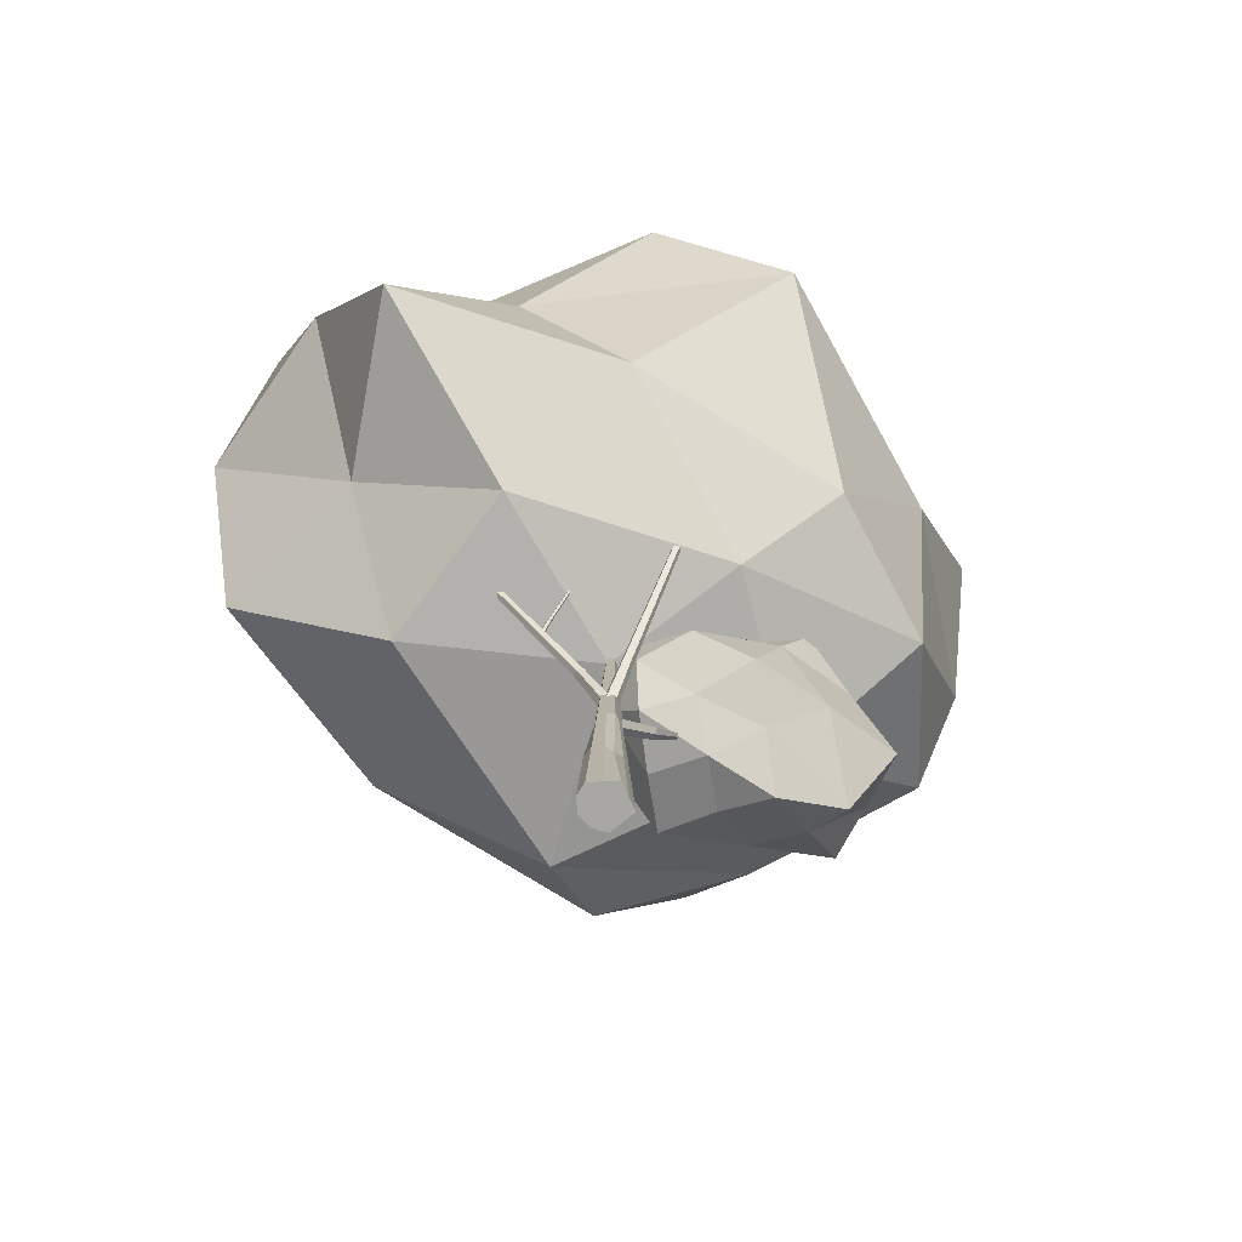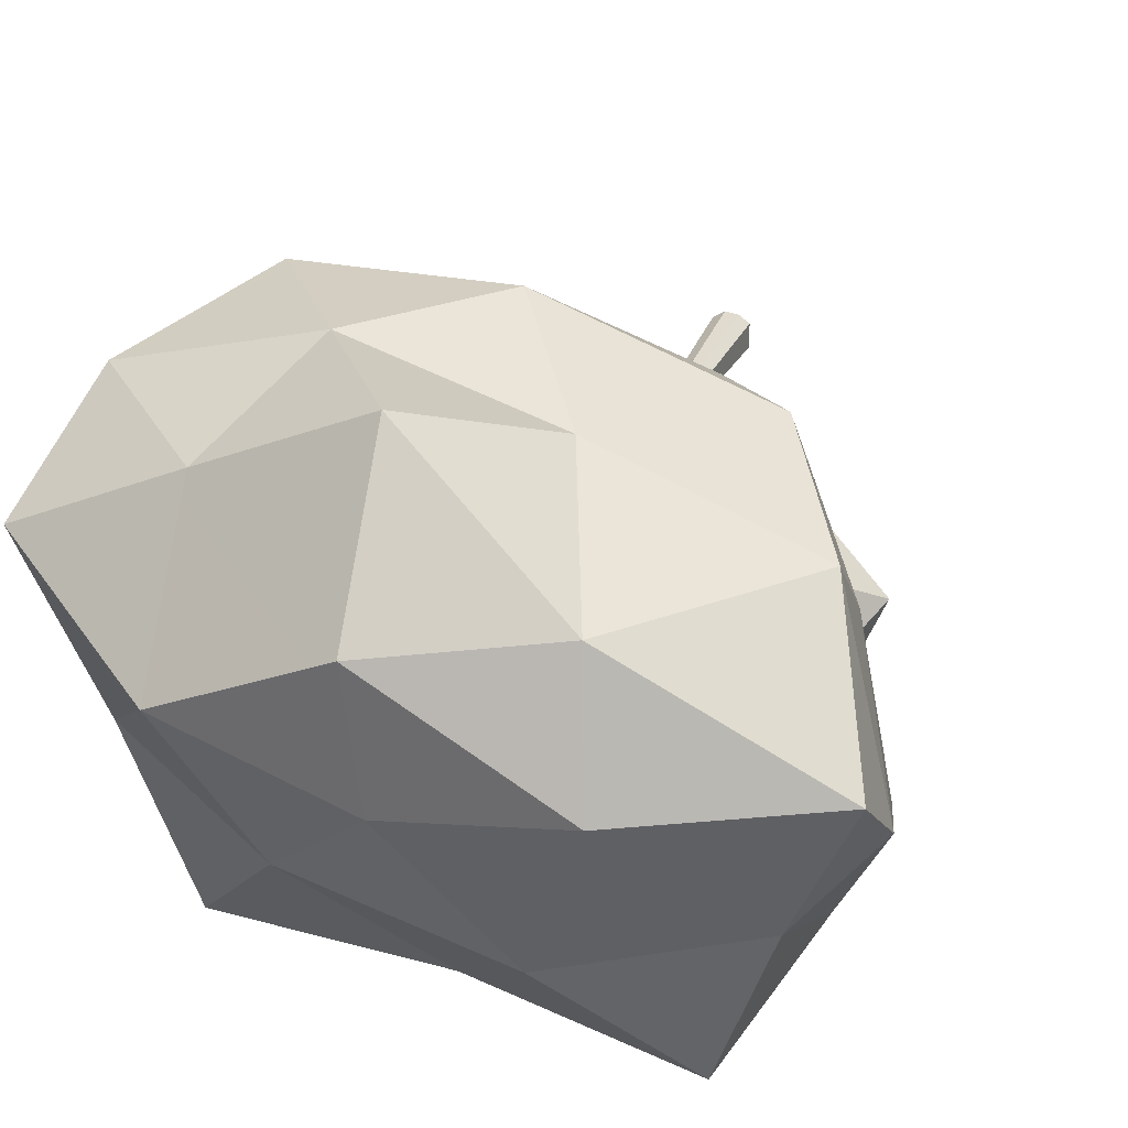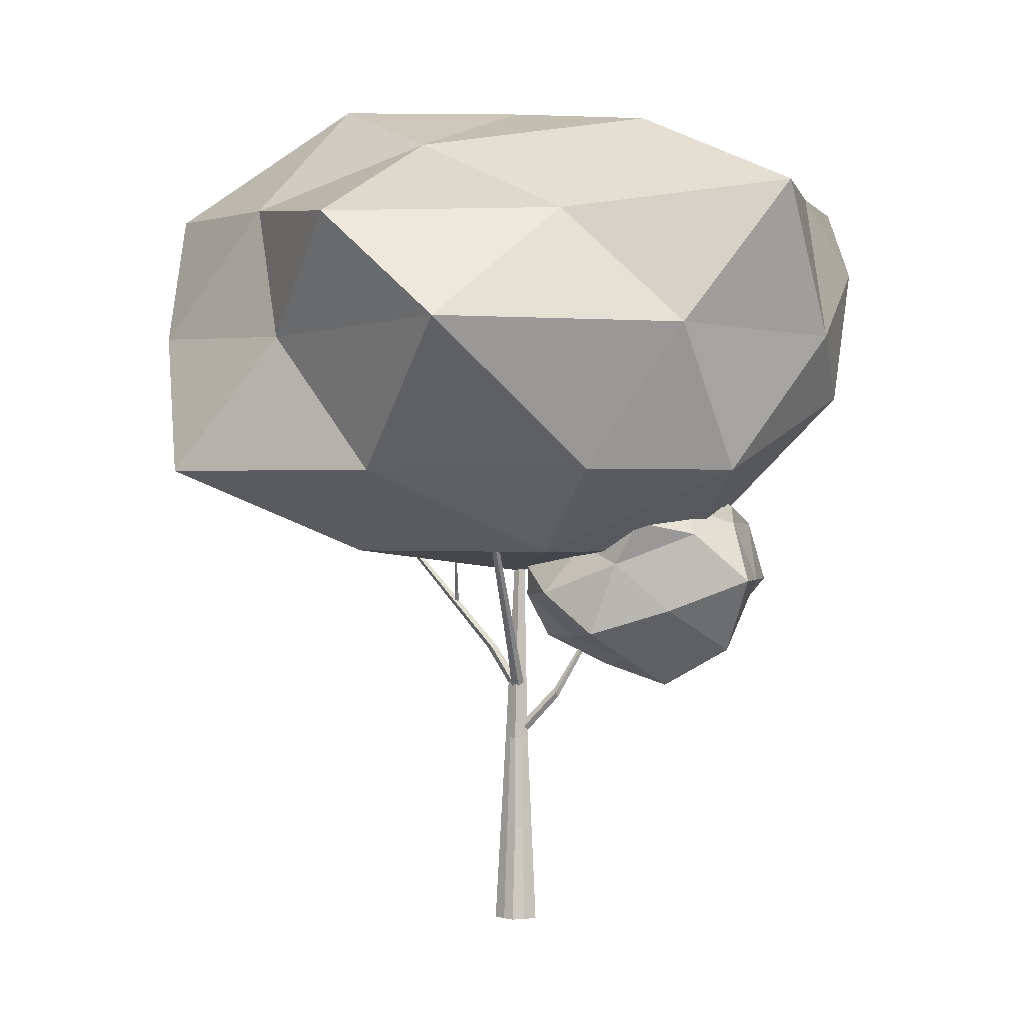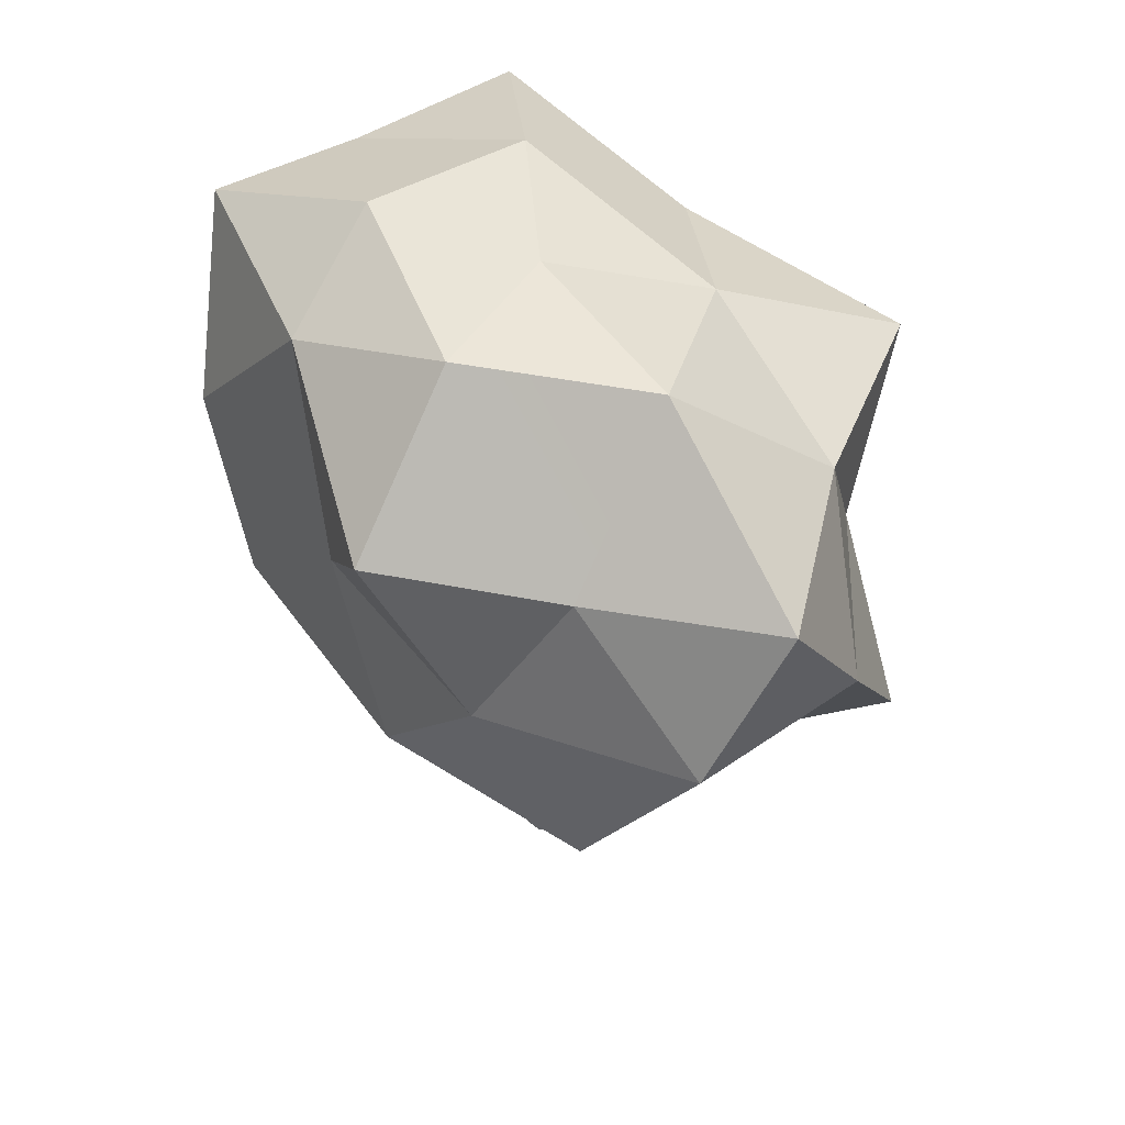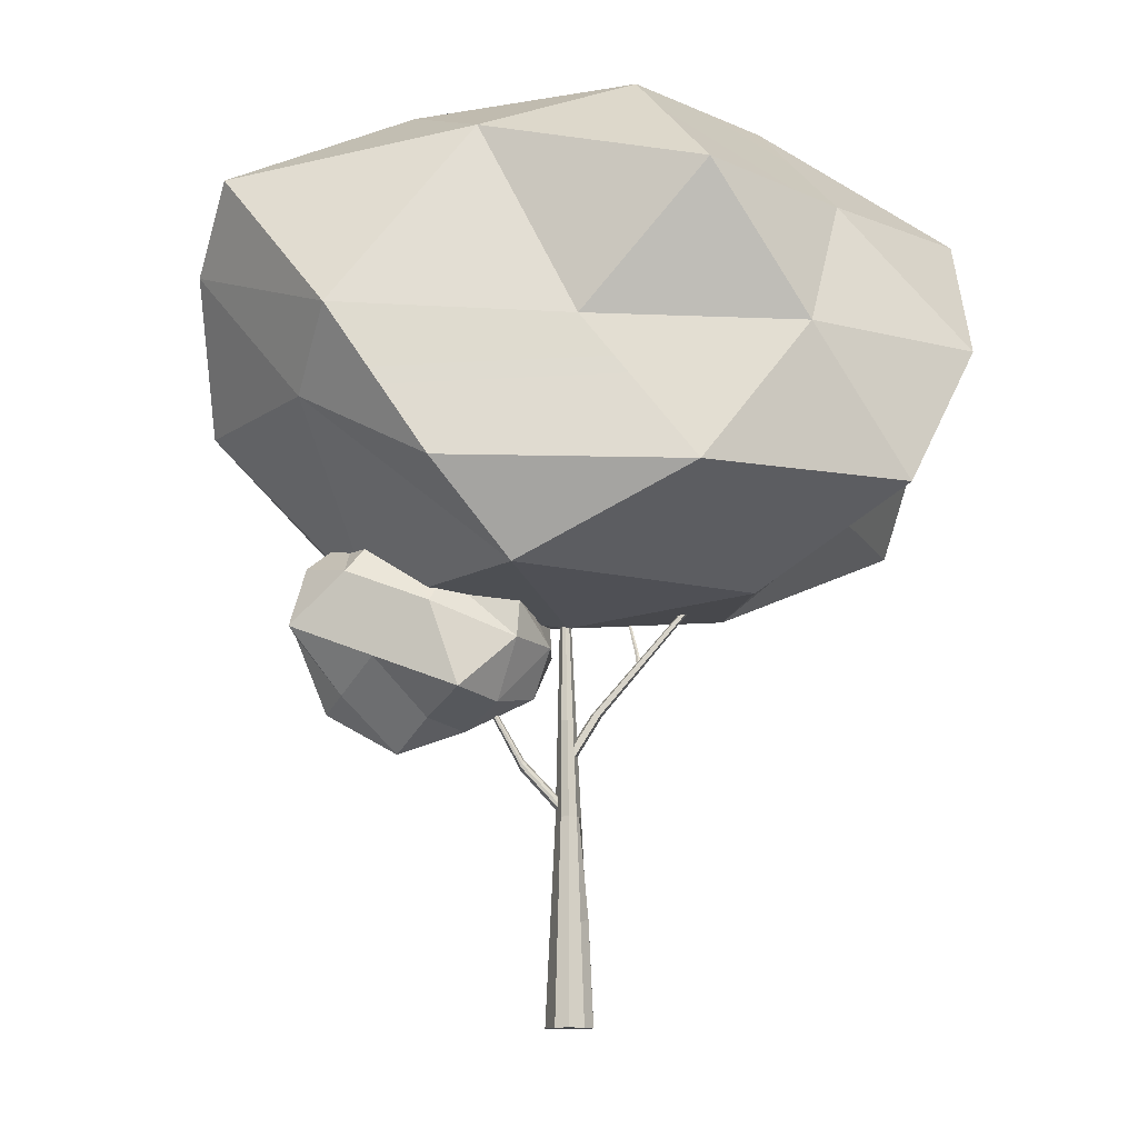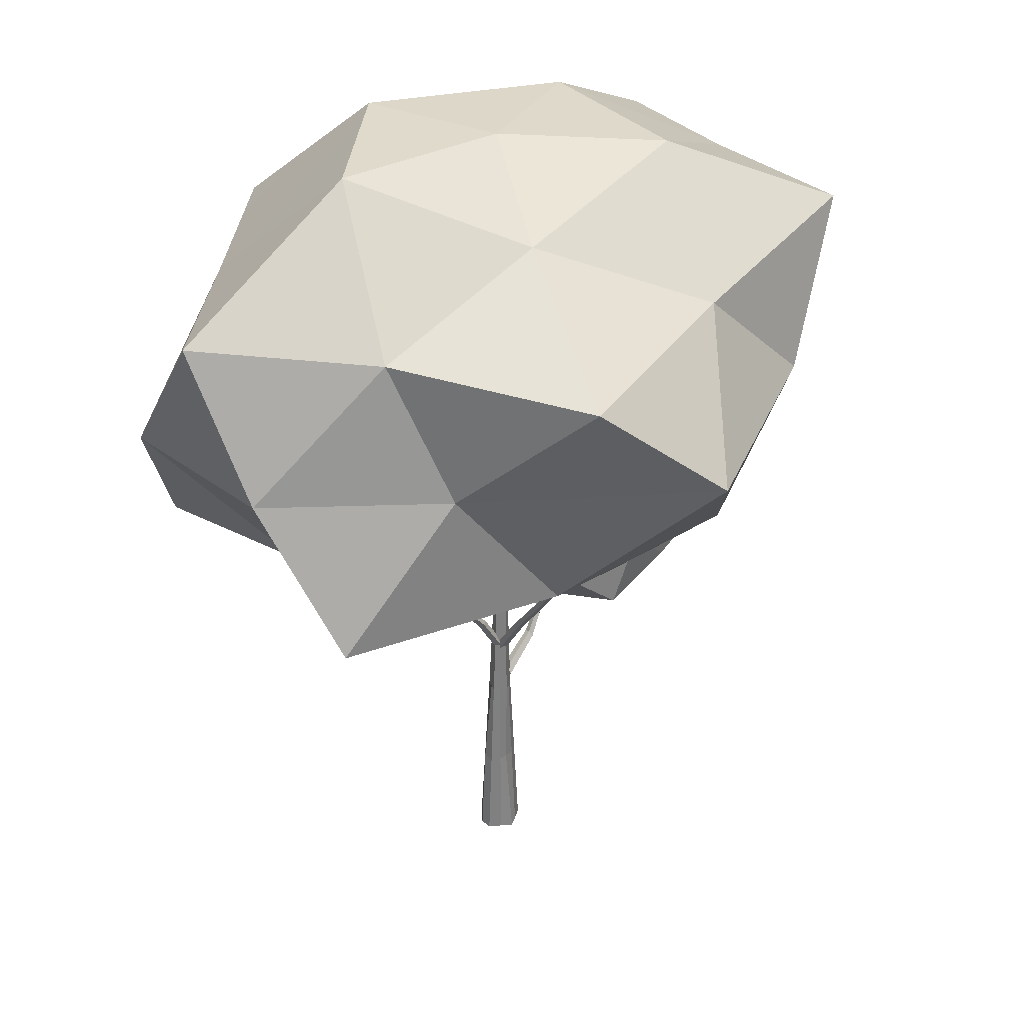
<metadata>
{"format":"obj","ext":"obj","renderer":"f3d","projection":"perspective","resolution":1024,"background":"white","views":[{"elev":-74.6,"azim":130.3,"up":"+Y"},{"elev":31.1,"azim":-159.0,"up":"+Z"},{"elev":0.2,"azim":173.3,"up":"+Y"},{"elev":52.2,"azim":37.9,"up":"+Y"},{"elev":-12.3,"azim":-20.4,"up":"+Y"},{"elev":32.8,"azim":121.1,"up":"+Y"}]}
</metadata>
<code>
o apple_tree_05
v 0.1886 0.1896 -0.3496
v 0.1222 3.672 -0.1852
v 0.4752 0.1896 0.03291
v 0.2793 3.672 0.02442
v 0.1924 0.1896 0.3995
v 0.1243 3.672 0.2253
v -0.2689 0.1896 0.2435
v -0.1284 3.672 0.1398
v -0.2713 0.1896 -0.2195
v -0.1297 3.672 -0.1138
v 0.1086 6.946 0.005226
v 0.03794 6.946 -0.08904
v 0.03887 6.946 0.09556
v -0.07481 6.946 0.05712
v -0.07539 6.946 -0.05697
v -0.07165 3.906 -0.1618
v -0.09701 4.037 -0.07531
v -0.145 3.987 0.06228
v -0.1493 3.825 0.06083
v -0.104 3.775 -0.07766
v -1.179 5.545 -0.3164
v -1.204 5.513 -0.361
v -1.211 5.533 -0.2687
v -1.255 5.494 -0.2838
v -1.251 5.482 -0.3409
v 0.03904 6.9 0.03308
v 4.327 8.81 4.485
v -3.547 8.81 3.411
v -5.729 10.17 -1.917
v -0.6446 8.81 -4.304
v 6.604 8.802 -0.9271
v 0.5726 13.68 5.083
v -6.262 13.93 0.6357
v -4.252 13.93 -4.597
v 4.01 13.28 -4.31
v 6.462 13.79 2.185
v 0.08578 15.74 0.02901
v -0.5365 5.66 -0.08407
v -1.175 7.132 1.016
v -2.222 5.634 0.9578
v -2.674 4.731 -0.9379
v -1.086 5.757 -1.932
v -0.08064 6.997 -0.5313
v -3.252 8.342 -0.2073
v -4.669 6.754 -0.6545
v -3.952 6.756 -2.479
v -1.881 7.846 -2.481
v -1.731 7.528 -0.4846
v -3.792 8.139 -1.767
v 0.3319 0.1896 -0.1583
v 0.2008 3.672 -0.08036
v 0.1204 1.931 -0.1637
v 0.3772 1.931 0.02867
v 0.4127 0.1896 0.2429
v 0.2018 3.672 0.1248
v 0.1584 1.931 0.3124
v -0.06236 0.1896 0.3802
v -0.02235 3.672 0.2425
v -0.1987 1.931 0.1917
v -0.2701 0.1896 0.01202
v -0.1291 3.672 0.01298
v -0.2005 1.931 -0.1667
v -0.04133 0.1896 -0.2845
v -0.003739 3.672 -0.1495
v 0.07325 6.946 -0.04191
v 0.07372 6.946 0.05039
v -0.01797 6.946 0.07634
v -0.0751 6.946 7.8e-05
v -0.01872 6.946 -0.073
v -0.1016 5.309 0.09846
v -0.1026 5.309 -0.0854
v 0.1939 5.309 0.01483
v 0.0816 5.309 0.1604
v 0.08009 5.309 -0.1371
v -0.08433 3.971 -0.1186
v -0.121 4.012 -0.006517
v -0.1472 3.906 0.06155
v -0.1266 3.8 -0.008418
v -0.0878 3.84 -0.1197
v -1.192 5.529 -0.3387
v -1.195 5.539 -0.2926
v -1.233 5.513 -0.2763
v -1.253 5.488 -0.3124
v -1.228 5.497 -0.3509
v -0.727 4.503 -0.1584
v -0.7014 4.468 -0.2705
v -0.6436 4.648 -0.251
v -0.6913 4.613 -0.1463
v -0.6498 4.558 -0.3278
v -2.019 7.305 3.008
v 2.443 7.218 2.436
v 0.5268 8.802 4.687
v 4.57 8.802 1.565
v 3.123 7.305 -0.4549
v -3.102 7.305 -1.049
v -5.074 10.17 1.251
v -0.1576 7.305 -2.498
v -3.399 8.802 -3.702
v 3.152 8.802 -3.077
v 5.966 11.39 3.723
v 6.763 11.36 0.7164
v -1.2 11.25 3.833
v 2.45 11.25 4.784
v -6.356 12.61 -0.638
v -5.066 11.36 2.625
v -2.276 11.36 -4.912
v -5.223 11.25 -3.277
v 4.738 11.25 -1.986
v 2.204 11.36 -5.801
v 3.517 13.68 3.634
v -2.575 14.61 2.806
v -5.217 13.93 -1.744
v -0.203 13.41 -4.211
v 5.035 13.68 -0.8566
v 0.3292 15.85 2.556
v 3.274 15.88 1.107
v -2.952 15.53 0.5129
v -2.02 15.33 -2.253
v 2.029 14.82 -1.867
v -1.363 5.496 0.4431
v -0.4293 6.452 0.4472
v -1.229 6.506 1.024
v -0.6649 7.091 0.2372
v -0.08839 6.453 -0.4198
v -1.616 5.111 -0.5212
v -2.432 5.242 -0.03213
v -0.8948 5.657 -0.8944
v -1.88 5.244 -1.435
v -0.2892 6.509 -1.365
v -1.453 7.33 0.2656
v -0.91 7.249 -0.5014
v -2.674 7.066 0.7815
v -2.346 7.561 0.5704
v -3.701 5.656 -0.8016
v -3.446 6.194 0.1516
v -2.506 6.196 -2.237
v -3.751 5.428 -1.545
v -0.9809 7.421 -1.506
v -1.513 7.069 -2.171
v -2.258 8.114 -0.5571
v -3.898 7.626 -0.02465
v -4.311 6.755 -1.567
v -2.958 7.629 -2.413
v -1.81 7.674 -1.476
v -3.389 8.532 -1.195
v -2.754 7.94 -1.118
v -4.295 7.811 -0.9781
v -3.819 7.823 -1.833
v -2.887 8.106 -2.143
v -0.7156 4.558 -0.1332
v -0.6467 4.603 -0.2894
v -0.6756 4.513 -0.2992
v -0.6674 4.63 -0.1986
v -0.7142 4.486 -0.2145
v -0.0245 5.309 0.1723
v 0.137 5.309 -0.06114
v -0.01123 5.309 -0.1113
v 0.1378 5.309 0.08762
v -0.02254 1.931 -0.217
v -0.1996 1.931 0.0125
v -0.1021 5.309 0.006529
v 0.341 1.951 0.2021
v 0.2663 1.931 -0.1194
v 0.1254 4.679 -0.09519
v 0.1235 4.551 -0.000747
v 0.06656 4.6 0.1338
v 0.03319 4.758 0.1225
v 0.06955 4.807 -0.019
v 2.041 7.239 0.6657
v 1.987 7.233 0.5931
v 1.987 7.237 0.7354
v 1.9 7.229 0.7059
v 1.9 7.227 0.618
v 0.1245 4.615 -0.04797
v 0.09505 4.576 0.06653
v 0.04987 4.679 0.1282
v 0.05137 4.783 0.05176
v 0.09747 4.743 -0.05709
v 2.014 7.236 0.6294
v 2.014 7.238 0.7006
v 1.944 7.233 0.7207
v 1.9 7.228 0.6619
v 1.943 7.23 0.6055
v 0.4293 5.418 0.2326
v 0.4319 5.421 0.1126
v 0.6103 5.402 0.1729
v 0.5395 5.406 0.2698
v 0.5437 5.412 0.07576
v 0.4844 5.412 0.2512
v 0.577 5.407 0.1243
v 0.4878 5.416 0.0942
v 0.5749 5.404 0.2214
v 0.4306 5.419 0.1726
v -0.06795 4.679 -0.07127
v 0.02649 4.551 -0.06942
v 0.161 4.6 -0.01244
v 0.1498 4.758 0.02092
v 0.008239 4.807 -0.01544
v 0.693 7.342 -1.987
v 0.6204 7.335 -1.933
v 0.7627 7.339 -1.933
v 0.7331 7.331 -1.846
v 0.6452 7.329 -1.845
v -0.02073 4.615 -0.07034
v 0.09377 4.576 -0.04093
v 0.1554 4.679 0.004242
v 0.079 4.783 0.002745
v -0.02985 4.743 -0.04335
v 0.6567 7.339 -1.96
v 0.7278 7.341 -1.96
v 0.7479 7.335 -1.889
v 0.6892 7.33 -1.846
v 0.6328 7.332 -1.889
v 0.2755 5.418 -0.4217
v 0.1556 5.421 -0.4243
v 0.2159 5.402 -0.6026
v 0.3128 5.406 -0.5319
v 0.1187 5.412 -0.5361
v 0.2942 5.412 -0.4768
v 0.1673 5.407 -0.5694
v 0.1371 5.416 -0.4802
v 0.2643 5.404 -0.5673
v 0.2155 5.419 -0.423
v 1.153 6.266 0.3925
v 1.184 6.223 0.3871
v 1.232 6.24 0.3971
v 1.23 6.292 0.4087
v 1.181 6.309 0.4059
v 1.279 7.119 -0.2825
v 1.259 7.117 -0.2601
v 1.305 7.118 -0.2694
v 1.301 7.115 -0.239
v 1.273 7.115 -0.2332
v 1.168 6.245 0.3898
v 1.208 6.231 0.3921
v 1.231 6.266 0.4029
v 1.206 6.3 0.4073
v 1.167 6.287 0.3992
v 1.269 7.118 -0.2713
v 1.292 7.119 -0.276
v 1.303 7.117 -0.2542
v 1.287 7.115 -0.2361
v 1.266 7.116 -0.2467
v 1.241 6.512 0.2722
v 1.201 6.513 0.279
v 1.21 6.507 0.2168
v 1.246 6.508 0.2338
v 1.182 6.51 0.2448
v 1.243 6.51 0.253
v 1.196 6.508 0.2308
v 1.192 6.512 0.2619
v 1.228 6.507 0.2253
v 1.221 6.513 0.2756
f 163 51 4 53
f 162 55 6 56
f 57 58 8 59 7
f 161 70 14 68
f 160 61 10 62
f 159 64 2 52
f 1 50 3 54 5 57 7 60 9 63
f 11 65 12 69 15 68 14 67 13 66
f 158 72 11 66
f 157 71 15 69
f 156 74 12 65
f 155 73 13 67
f 154 85 24 83
f 21 80 22 84 25 83 24 82 23 81
f 153 87 21 81
f 152 86 25 84
f 151 89 22 80
f 150 88 23 82
f 26 91 90
f 27 91 93
f 26 90 95
f 26 95 97
f 26 97 94
f 27 93 100
f 28 92 102
f 29 96 104
f 30 98 106
f 31 99 108
f 27 100 103
f 28 102 105
f 29 104 107
f 30 106 109
f 31 108 101
f 32 110 115
f 33 111 117
f 34 112 118
f 35 113 119
f 36 114 116
f 38 121 120
f 39 121 123
f 38 120 125
f 38 125 127
f 38 127 124
f 39 123 130
f 40 122 132
f 41 126 134
f 42 128 136
f 43 129 138
f 39 130 133
f 40 132 135
f 41 134 137
f 42 136 139
f 43 138 131
f 44 140 145
f 45 141 147
f 46 142 148
f 47 143 149
f 48 144 146
f 146 149 49
f 146 144 149
f 144 47 149
f 149 148 49
f 149 143 148
f 143 46 148
f 148 147 49
f 148 142 147
f 142 45 147
f 147 145 49
f 147 141 145
f 141 44 145
f 145 146 49
f 145 140 146
f 140 48 146
f 131 144 48
f 131 138 144
f 138 47 144
f 139 143 47
f 139 136 143
f 136 46 143
f 137 142 46
f 137 134 142
f 134 45 142
f 135 141 45
f 135 132 141
f 132 44 141
f 133 140 44
f 133 130 140
f 130 48 140
f 138 139 47
f 138 129 139
f 129 42 139
f 136 137 46
f 136 128 137
f 128 41 137
f 134 135 45
f 134 126 135
f 126 40 135
f 132 133 44
f 132 122 133
f 122 39 133
f 130 131 48
f 130 123 131
f 123 43 131
f 124 129 43
f 124 127 129
f 127 42 129
f 127 128 42
f 127 125 128
f 125 41 128
f 125 126 41
f 125 120 126
f 120 40 126
f 123 124 43
f 123 121 124
f 121 38 124
f 120 122 40
f 120 121 122
f 121 39 122
f 116 119 37
f 116 114 119
f 114 35 119
f 119 118 37
f 119 113 118
f 113 34 118
f 118 117 37
f 118 112 117
f 112 33 117
f 117 115 37
f 117 111 115
f 111 32 115
f 115 116 37
f 115 110 116
f 110 36 116
f 101 114 36
f 101 108 114
f 108 35 114
f 109 113 35
f 109 106 113
f 106 34 113
f 107 112 34
f 107 104 112
f 104 33 112
f 105 111 33
f 105 102 111
f 102 32 111
f 103 110 32
f 103 100 110
f 100 36 110
f 108 109 35
f 108 99 109
f 99 30 109
f 106 107 34
f 106 98 107
f 98 29 107
f 104 105 33
f 104 96 105
f 96 28 105
f 102 103 32
f 102 92 103
f 92 27 103
f 100 101 36
f 100 93 101
f 93 31 101
f 94 99 31
f 94 97 99
f 97 30 99
f 97 98 30
f 97 95 98
f 95 29 98
f 95 96 29
f 95 90 96
f 90 28 96
f 93 94 31
f 93 91 94
f 91 26 94
f 90 92 28
f 90 91 92
f 91 27 92
f 85 150 82 24
f 19 77 150 85
f 77 18 88 150
f 87 151 80 21
f 17 75 151 87
f 75 16 89 151
f 89 152 84 22
f 16 79 152 89
f 79 20 86 152
f 88 153 81 23
f 18 76 153 88
f 76 17 87 153
f 86 154 83 25
f 20 78 154 86
f 78 19 85 154
f 70 155 67 14
f 8 58 155 70
f 58 6 73 155
f 72 156 65 11
f 4 51 156 72
f 51 2 74 156
f 74 157 69 12
f 2 64 157 74
f 64 10 71 157
f 73 158 66 13
f 6 55 158 73
f 55 4 72 158
f 63 159 52 1
f 9 62 159 63
f 62 10 64 159
f 60 160 62 9
f 7 59 160 60
f 59 8 61 160
f 71 161 68 15
f 10 61 161 71
f 61 8 70 161
f 56 6 58 57 5
f 54 162 56 5
f 3 53 162 54
f 53 4 55 162
f 50 163 53 3
f 1 52 163 50
f 52 2 51 163
f 193 184 172 182
f 169 179 170 183 173 182 172 181 171 180
f 192 186 169 180
f 191 185 173 183
f 190 188 170 179
f 189 187 171 181
f 184 189 181 172
f 167 176 189 184
f 176 166 187 189
f 186 190 179 169
f 165 174 190 186
f 174 164 188 190
f 188 191 183 170
f 164 178 191 188
f 178 168 185 191
f 187 192 180 171
f 166 175 192 187
f 175 165 186 192
f 185 193 182 173
f 168 177 193 185
f 177 167 184 193
f 223 214 202 212
f 199 209 200 213 203 212 202 211 201 210
f 222 216 199 210
f 221 215 203 213
f 220 218 200 209
f 219 217 201 211
f 214 219 211 202
f 197 206 219 214
f 206 196 217 219
f 216 220 209 199
f 195 204 220 216
f 204 194 218 220
f 218 221 213 200
f 194 208 221 218
f 208 198 215 221
f 217 222 210 201
f 196 205 222 217
f 205 195 216 222
f 215 223 212 203
f 198 207 223 215
f 207 197 214 223
f 253 244 232 242
f 229 239 230 243 233 242 232 241 231 240
f 252 246 229 240
f 251 245 233 243
f 250 248 230 239
f 249 247 231 241
f 244 249 241 232
f 227 236 249 244
f 236 226 247 249
f 246 250 239 229
f 225 234 250 246
f 234 224 248 250
f 248 251 243 230
f 224 238 251 248
f 238 228 245 251
f 247 252 240 231
f 226 235 252 247
f 235 225 246 252
f 245 253 242 233
f 228 237 253 245
f 237 227 244 253

</code>
